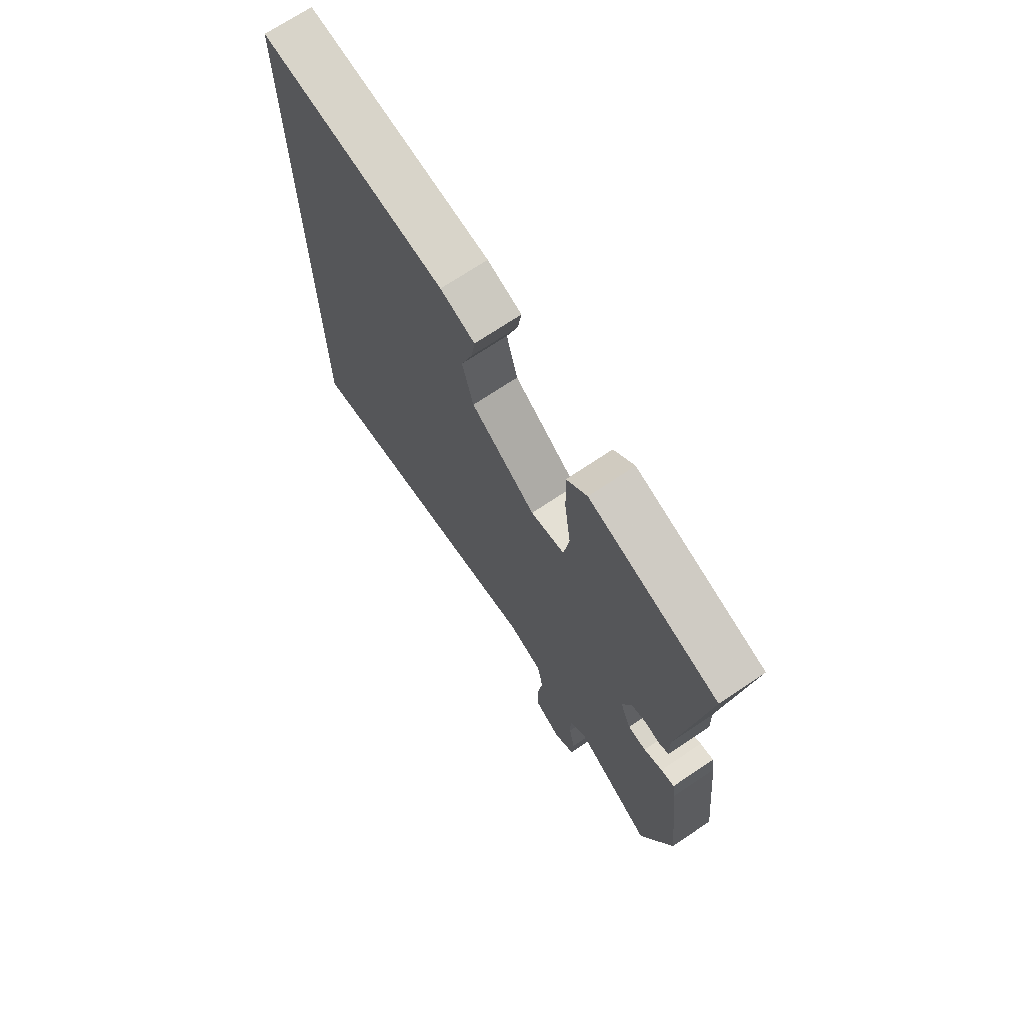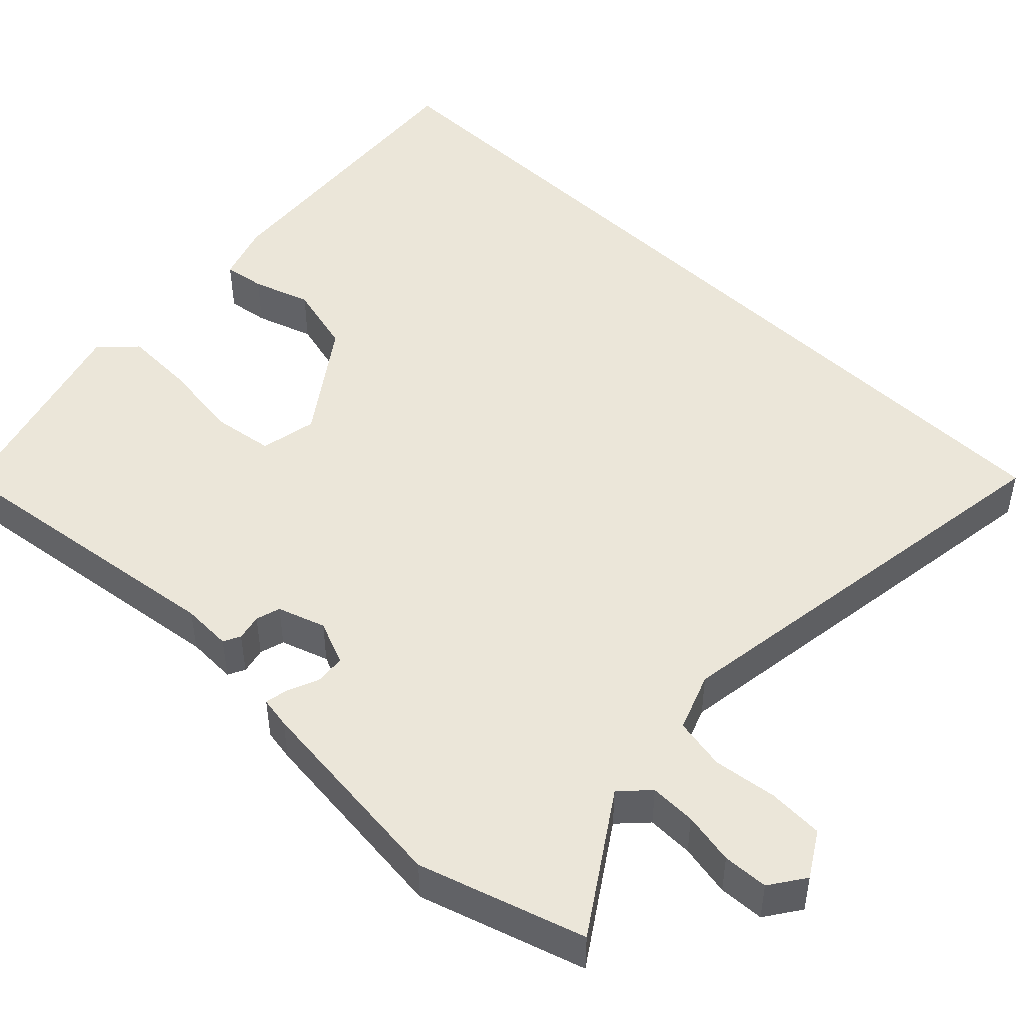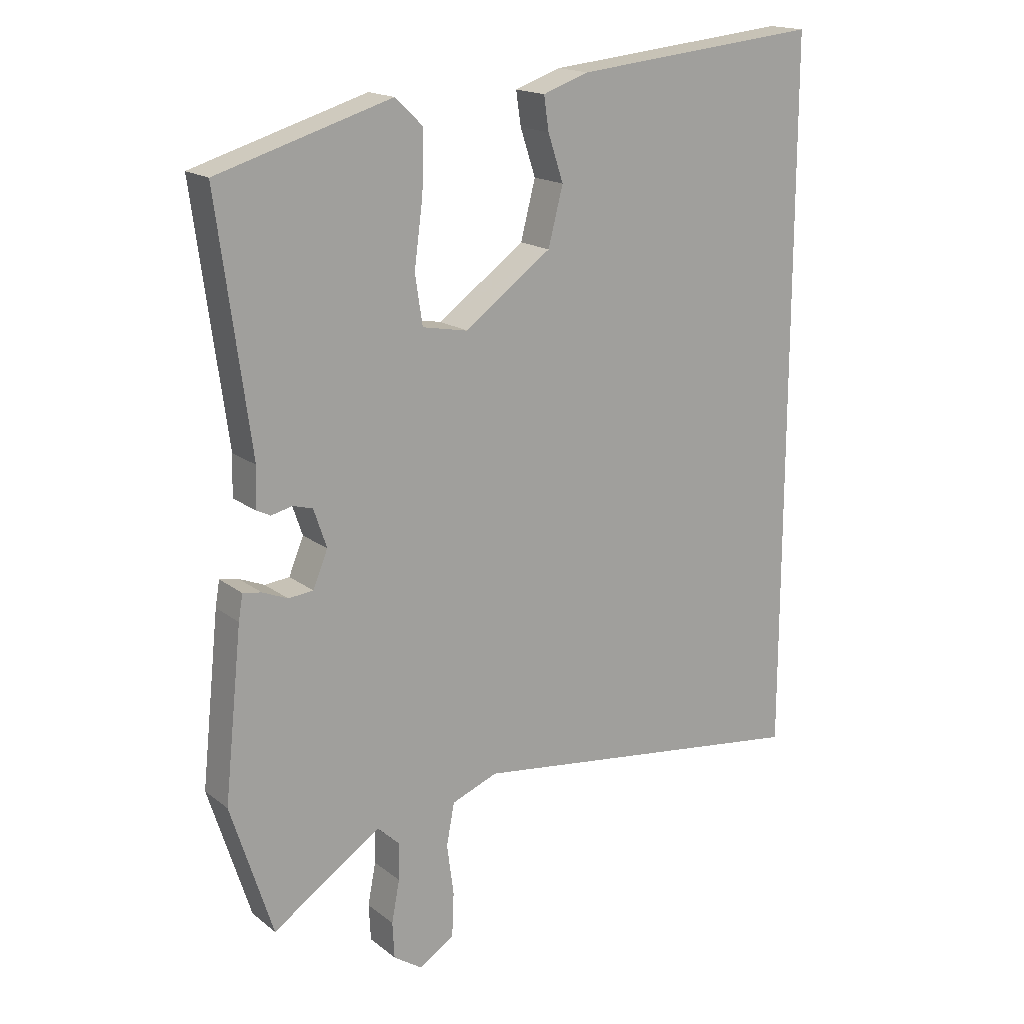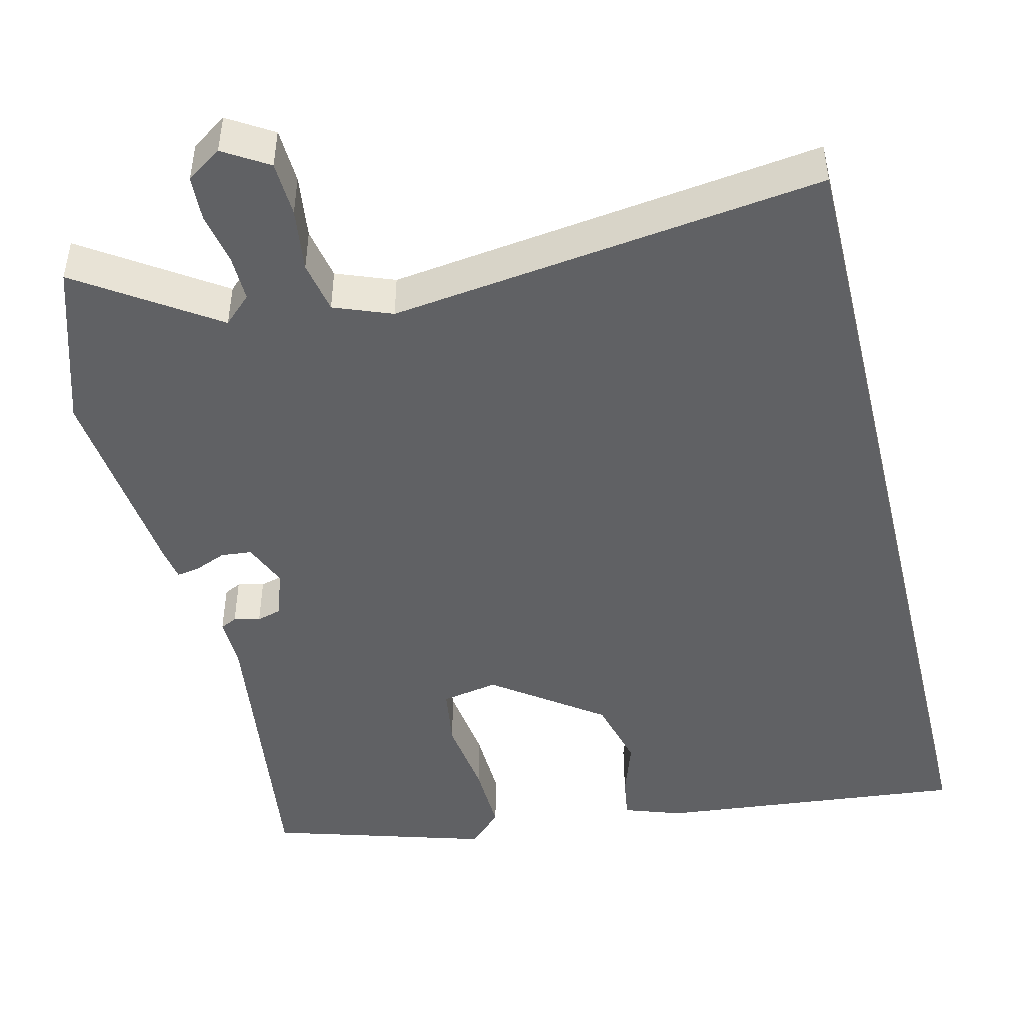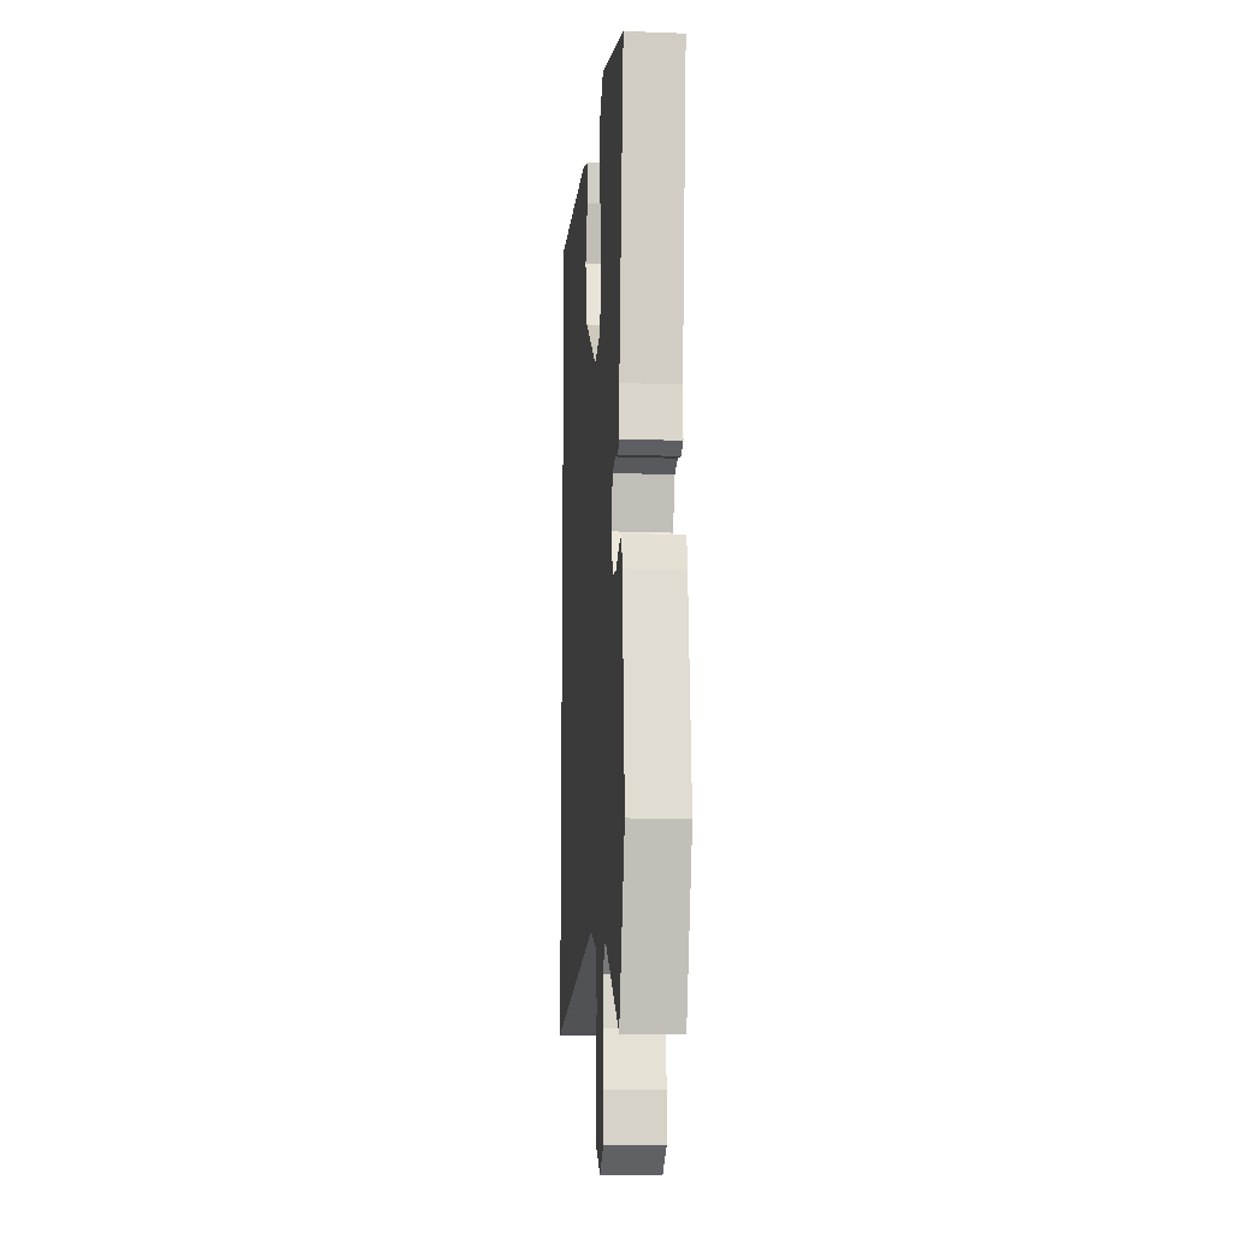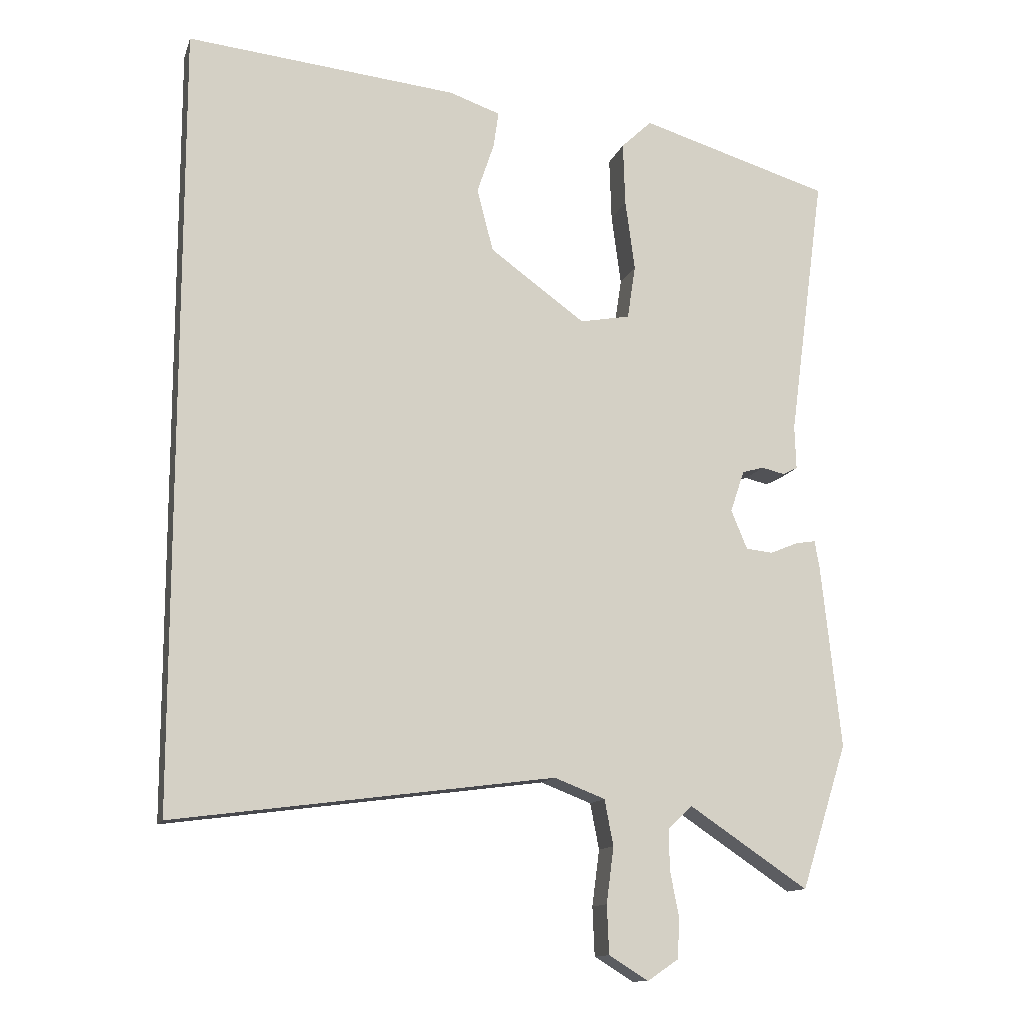
<metadata>
{"format":"obj","ext":"obj","renderer":"f3d","projection":"perspective","resolution":1024,"background":"white","views":[{"elev":71.0,"azim":56.1,"up":"+Z"},{"elev":48.1,"azim":134.4,"up":"+Y"},{"elev":17.2,"azim":145.8,"up":"+Z"},{"elev":-46.9,"azim":-166.3,"up":"+Y"},{"elev":-13.9,"azim":85.1,"up":"+Z"},{"elev":-12.8,"azim":-15.2,"up":"+Z"}]}
</metadata>
<code>
v -0.5 0.07 -0.585
v -0.5 0.07 0.576
v -0.098 0.07 0.535
v -0.023 0.07 0.509
v -0.031 0.07 0.455
v -0.056 0.07 0.38
v -0.032 0.07 0.287
v 0.109 0.07 0.185
v 0.183 0.07 0.199
v 0.195 0.07 0.279
v 0.181 0.07 0.384
v 0.178 0.07 0.478
v 0.223 0.07 0.521
v 0.505 0.07 0.436
v 0.452 0.07 0.042
v 0.454 0.07 -0.023
v 0.432 0.07 -0.034
v 0.398 0.07 -0.026
v 0.366 0.07 -0.035
v 0.345 0.07 -0.097
v 0.369 0.07 -0.155
v 0.409 0.07 -0.159
v 0.45 0.07 -0.142
v 0.48 0.07 -0.137
v 0.487 0.07 -0.178
v 0.516 0.07 -0.451
v 0.448 0.07 -0.665
v 0.272 0.07 -0.547
v 0.236 0.07 -0.581
v 0.237 0.07 -0.641
v 0.25 0.07 -0.709
v 0.247 0.07 -0.768
v 0.201 0.07 -0.799
v 0.143 0.07 -0.763
v 0.14 0.07 -0.691
v 0.151 0.07 -0.608
v 0.138 0.07 -0.54
v 0.063 0.07 -0.511
v -0.5 0 -0.585
v -0.5 0 0.576
v -0.098 0 0.535
v -0.023 0 0.509
v -0.031 0 0.455
v -0.056 0 0.38
v -0.032 0 0.287
v 0.109 0 0.185
v 0.183 0 0.199
v 0.195 0 0.279
v 0.181 0 0.384
v 0.178 0 0.478
v 0.223 0 0.521
v 0.505 0 0.436
v 0.452 0 0.042
v 0.454 0 -0.023
v 0.432 0 -0.034
v 0.398 0 -0.026
v 0.366 0 -0.035
v 0.345 0 -0.097
v 0.369 0 -0.155
v 0.409 0 -0.159
v 0.45 0 -0.142
v 0.48 0 -0.137
v 0.487 0 -0.178
v 0.516 0 -0.451
v 0.448 0 -0.665
v 0.272 0 -0.547
v 0.236 0 -0.581
v 0.237 0 -0.641
v 0.25 0 -0.709
v 0.247 0 -0.768
v 0.201 0 -0.799
v 0.143 0 -0.763
v 0.14 0 -0.691
v 0.151 0 -0.608
v 0.138 0 -0.54
v 0.063 0 -0.511
f 34 35 36
f 33 34 36
f 32 33 36
f 31 32 36
f 30 31 36
f 29 30 36 37
f 28 29 37
f 26 27 28
f 25 26 28
f 24 25 28
f 23 24 28
f 22 23 28
f 28 37 38
f 22 28 38
f 21 22 38
f 15 16 17 18
f 15 18 19
f 14 15 19
f 13 14 19
f 12 13 19
f 11 12 19
f 10 11 19
f 9 10 19 20
f 4 5 6
f 3 4 6
f 2 3 6
f 1 2 6
f 1 6 7
f 21 38 1
f 20 21 1
f 9 20 1
f 8 9 1
f 1 7 8
f 74 73 72
f 74 72 71
f 74 71 70
f 74 70 69
f 74 69 68
f 75 74 68 67
f 75 67 66
f 66 65 64
f 66 64 63
f 66 63 62
f 66 62 61
f 66 61 60
f 76 75 66
f 76 66 60
f 76 60 59
f 56 55 54 53
f 57 56 53
f 57 53 52
f 57 52 51
f 57 51 50
f 57 50 49
f 57 49 48
f 58 57 48 47
f 44 43 42
f 44 42 41
f 44 41 40
f 44 40 39
f 45 44 39
f 39 76 59
f 39 59 58
f 39 58 47
f 39 47 46
f 46 45 39
f 1 39 40 2
f 2 40 41 3
f 3 41 42 4
f 4 42 43 5
f 5 43 44 6
f 6 44 45 7
f 7 45 46 8
f 8 46 47 9
f 9 47 48 10
f 10 48 49 11
f 11 49 50 12
f 12 50 51 13
f 13 51 52 14
f 14 52 53 15
f 15 53 54 16
f 16 54 55 17
f 17 55 56 18
f 18 56 57 19
f 19 57 58 20
f 20 58 59 21
f 21 59 60 22
f 22 60 61 23
f 23 61 62 24
f 24 62 63 25
f 25 63 64 26
f 26 64 65 27
f 27 65 66 28
f 28 66 67 29
f 29 67 68 30
f 30 68 69 31
f 31 69 70 32
f 32 70 71 33
f 33 71 72 34
f 34 72 73 35
f 35 73 74 36
f 36 74 75 37
f 37 75 76 38
f 38 76 39 1

</code>
